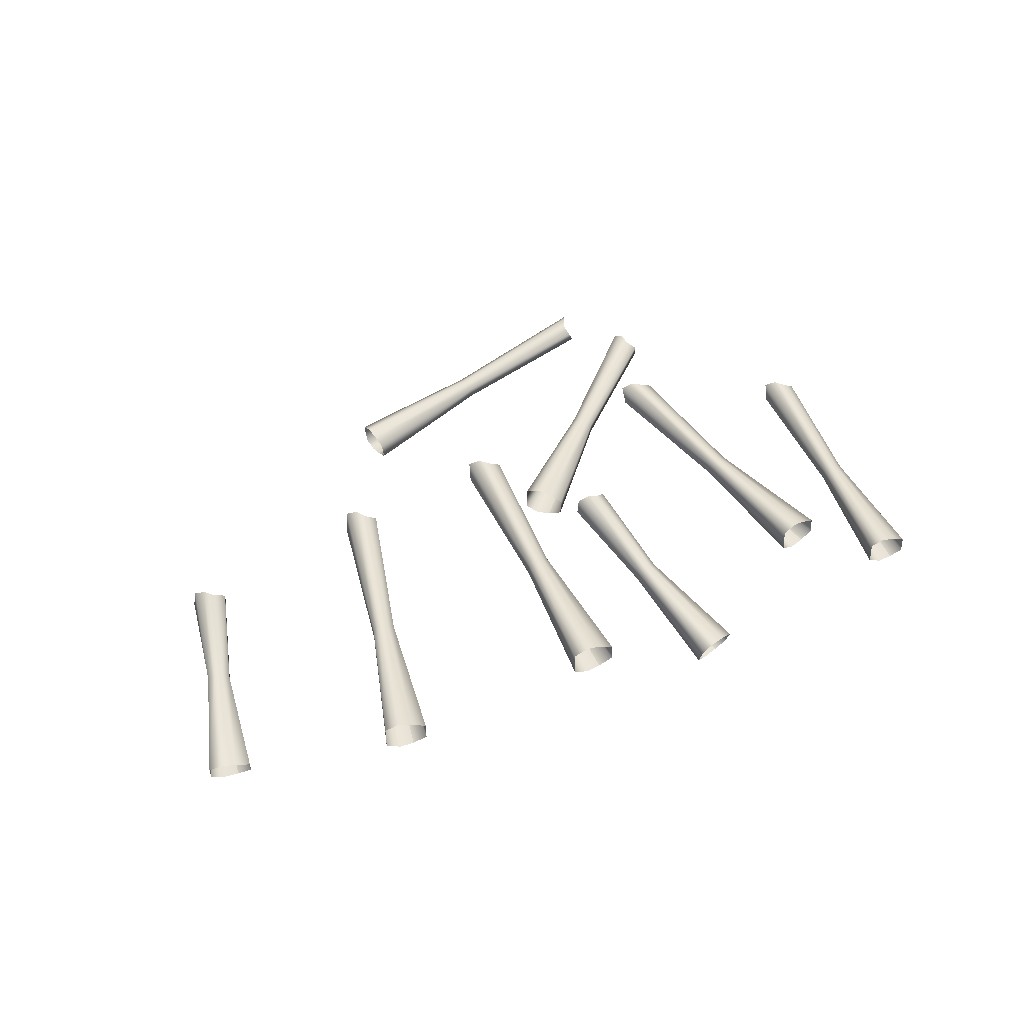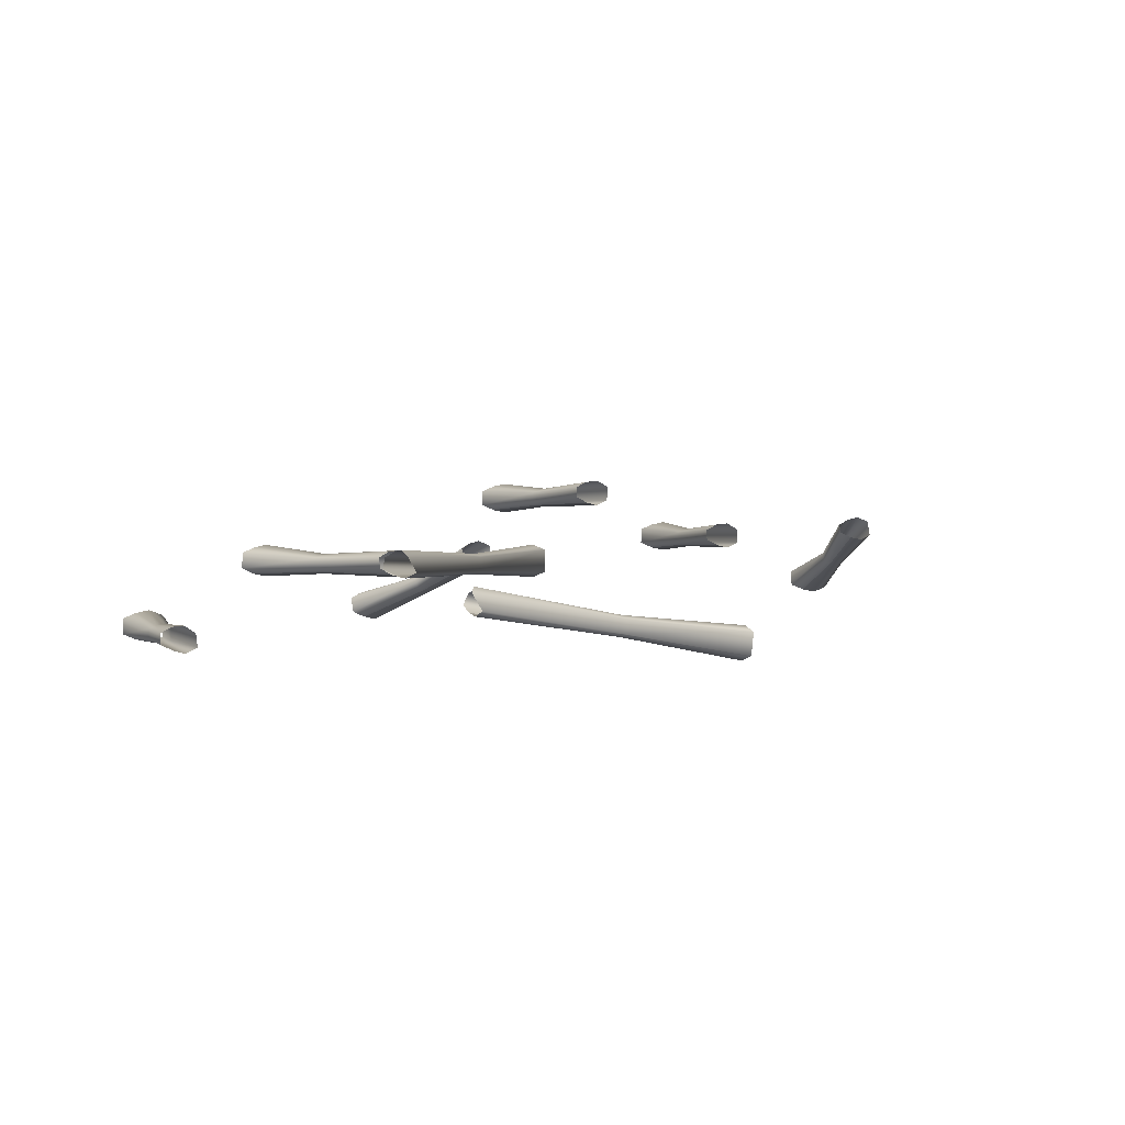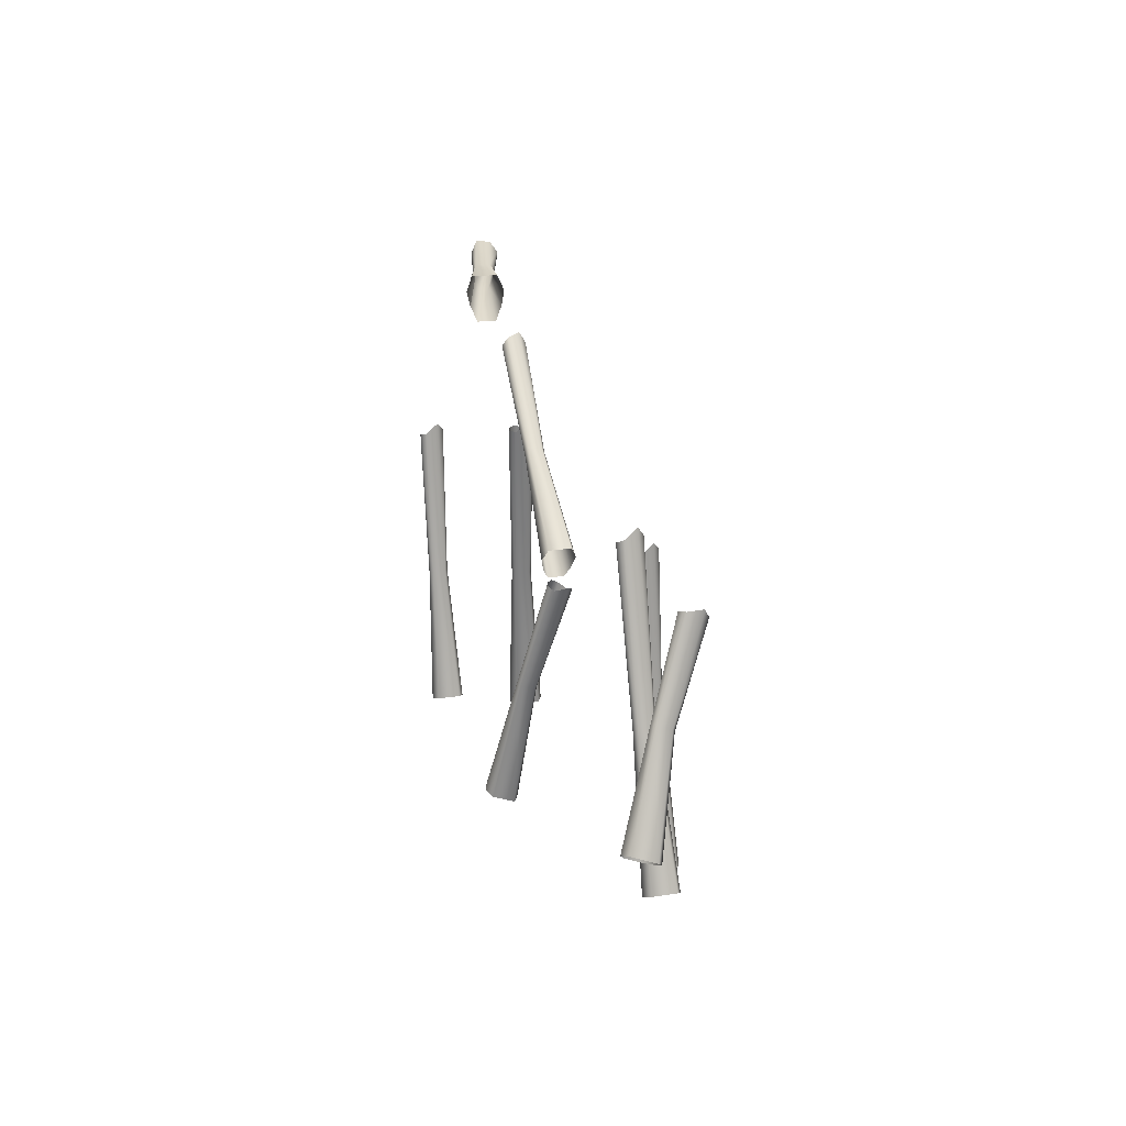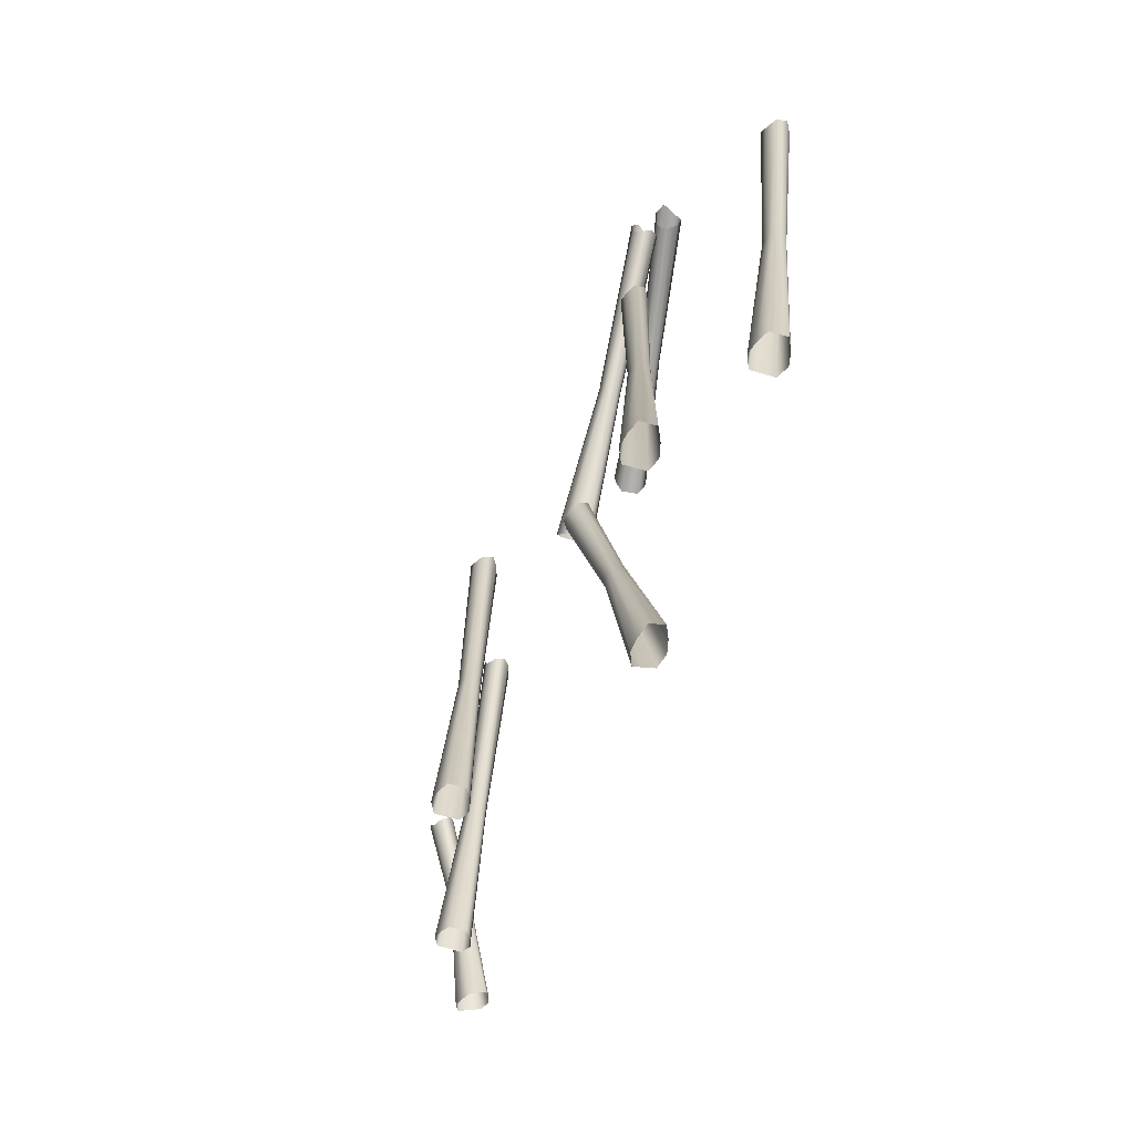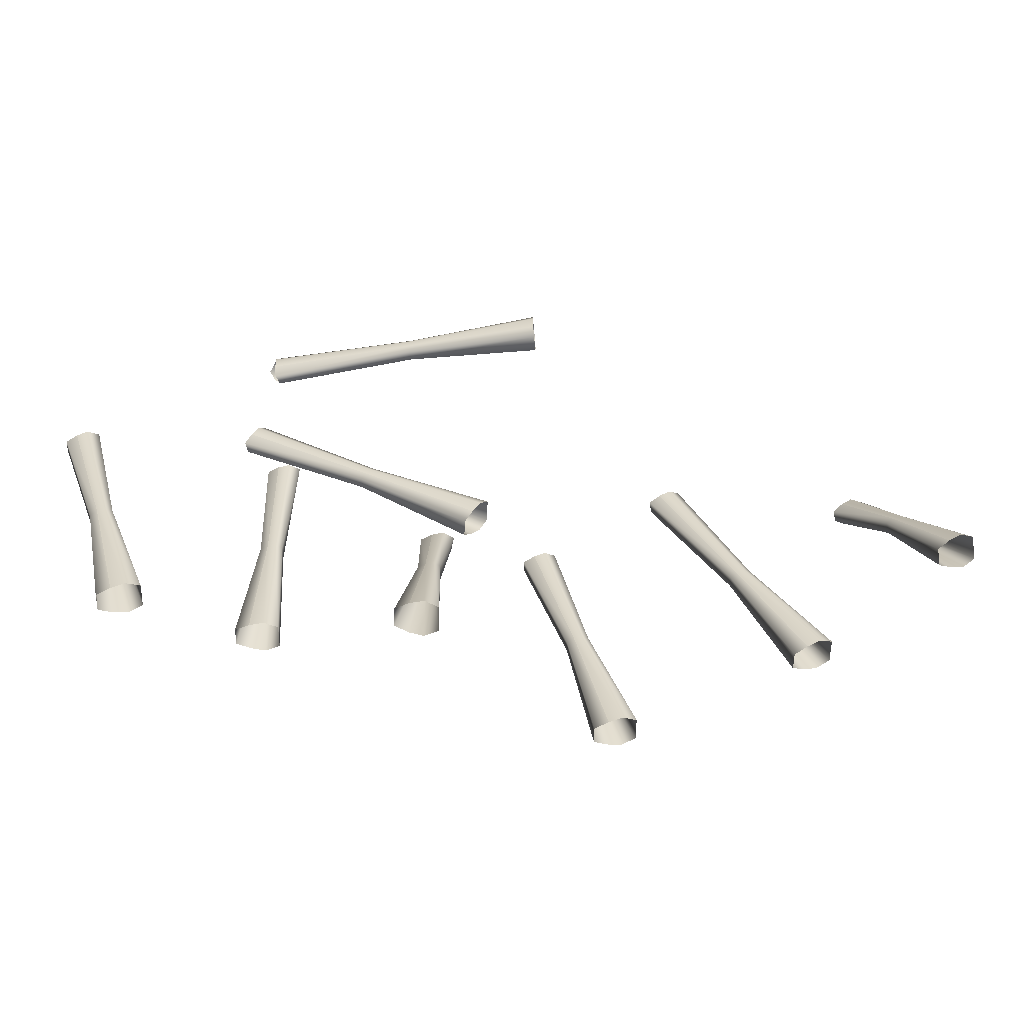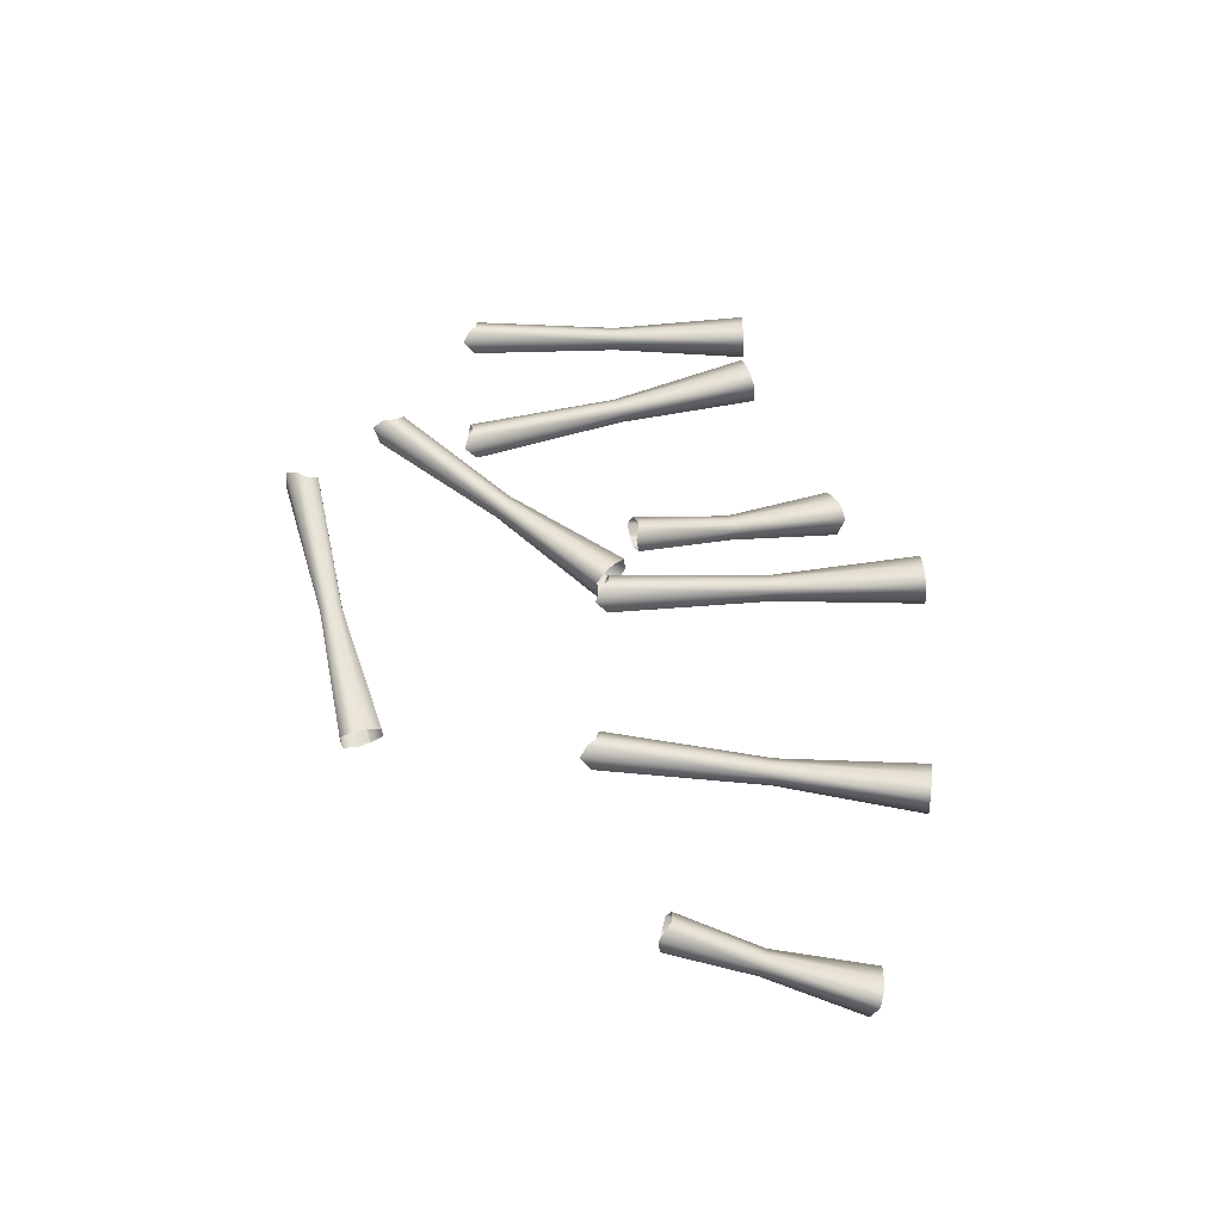
<metadata>
{"format":"obj","ext":"obj","renderer":"f3d","projection":"perspective","resolution":1024,"background":"white","views":[{"elev":46.0,"azim":144.0,"up":"+Y"},{"elev":0.2,"azim":-34.5,"up":"+Y"},{"elev":16.3,"azim":79.6,"up":"+Z"},{"elev":-60.8,"azim":-104.8,"up":"+Z"},{"elev":-58.2,"azim":0.3,"up":"+Z"},{"elev":54.8,"azim":73.7,"up":"+Y"}]}
</metadata>
<code>
g Box25
v 78.71 7.479 -116.5
v 70.02 8.913 9.622
v 63.54 5.996 9.445
v 66.51 2.617 -116.8
v 57.06 7.495 9.528
v 54.31 5.116 -116.7
v 54.31 5.116 -116.7
v 57.06 7.495 9.528
v 50.58 10.58 9.703
v 42.11 10.26 -116.4
v 73.56 8.736 147.2
v 63.56 3.874 146.9
v 53.56 6.373 147.1
v 53.56 6.373 147.1
v 43.56 11.52 147.4
v 78.7 27.74 -115.3
v 66.5 32.6 -115.1
v 63.54 23.98 10.5
v 70.02 21.07 10.33
v 54.3 30.1 -115.2
v 57.06 22.49 10.41
v 42.11 24.96 -115.5
v 50.58 19.4 10.22
v 62.01 26.82 152
v 70.78 20.81 157
v 53.56 25.78 145.1
v 43.57 20.64 144.8
v 216.6 -36.82 -152.3
v 214 -9.789 -50.12
v 207.6 -12.57 -48.66
v 204.5 -41.45 -149.7
v 201.1 -11.14 -48.56
v 192.3 -39.07 -149.5
v 192.3 -39.07 -149.5
v 201.1 -11.14 -48.56
v 194.6 -8.202 -48.95
v 180 -34.18 -150
v 223 18.06 38.69
v 213.2 13.43 41.05
v 203.1 15.81 41.14
v 203.1 15.81 41.14
v 193 20.7 40.42
v 216 -17.54 -158.5
v 203.7 -12.92 -159
v 207.1 4.553 -54.2
v 213.7 1.777 -53.86
v 191.7 -15.29 -157.2
v 200.7 3.127 -53.18
v 179.6 -20.19 -154.5
v 194.4 0.1898 -51.67
v 211.2 36.03 36.18
v 220.4 31.4 40.28
v 202.5 33.65 33.44
v 192.7 28.75 35.89
v 549.3 33.49 -104.4
v 490.1 34.92 7.323
v 484.2 32.01 4.526
v 538.3 28.63 -109.6
v 478.3 33.51 1.966
v 527.1 31.13 -114.5
v 527.1 31.13 -114.5
v 478.3 33.51 1.966
v 472.3 36.59 -0.5095
v 515.8 36.27 -119.2
v 435 34.75 142.7
v 426 29.89 138.4
v 416.8 32.38 134.5
v 416.8 32.38 134.5
v 407.5 37.53 130.7
v 548.8 53.75 -103.3
v 537.6 58.61 -108
v 483.8 50 5.49
v 489.8 47.08 7.974
v 526.5 56.11 -113.1
v 477.9 48.5 2.769
v 515.5 50.97 -118.4
v 472.1 45.41 -0.03709
v 422.5 52.84 142.4
v 428.5 46.82 150.6
v 417.6 51.79 132.7
v 408.6 46.65 128.3
v 682.6 -11.98 -10.16
v 637.6 15.05 66.89
v 631.3 12.27 65.07
v 670.8 -16.61 -13.76
v 625.6 13.7 62.01
v 660 -14.23 -19.44
v 660 -14.23 -19.44
v 625.6 13.7 62.01
v 620.1 16.64 58.5
v 649.5 -9.336 -25.86
v 609.6 42.9 138.7
v 599.8 38.27 136
v 591 40.65 131.2
v 591 40.65 131.2
v 582.5 45.54 125.7
v 685.1 7.296 -15.88
v 674.6 11.92 -22.22
v 633.6 29.39 59.99
v 639.1 26.62 63.46
v 663.2 9.545 -26.49
v 627.5 27.97 57.78
v 651.4 4.65 -30.01
v 621.2 25.03 56.01
v 600.5 60.87 130.8
v 606.5 56.24 138.8
v 594.2 58.49 124.2
v 584.4 53.59 121.6
v 380.5 72.89 -161.2
v 343.7 74.32 -40.28
v 337.4 71.4 -41.91
v 368.7 68.03 -164.3
v 331.1 72.9 -43.29
v 356.8 70.52 -166.9
v 356.8 70.52 -166.9
v 331.1 72.9 -43.29
v 324.7 75.99 -44.58
v 344.8 75.67 -169.4
v 316.2 74.14 94.58
v 306.5 69.28 92.05
v 296.7 71.78 89.93
v 296.7 71.78 89.93
v 286.9 76.92 87.97
v 380.2 93.15 -160.1
v 368.3 98.01 -162.6
v 337.2 89.39 -40.89
v 343.5 86.48 -39.59
v 356.4 95.51 -165.5
v 330.9 87.89 -42.43
v 344.6 90.36 -168.5
v 324.6 84.81 -44.07
v 303.8 92.23 96.63
v 311.3 86.22 103.5
v 297.2 91.19 88.04
v 287.5 86.04 85.48
v 253.4 7.479 84.63
v 144 8.913 148
v 140.5 5.996 142.5
v 246.8 2.617 74.35
v 136.8 7.495 137.2
v 239.9 5.116 64.31
v 239.9 5.116 64.31
v 136.8 7.495 137.2
v 133 10.58 131.9
v 232.8 10.26 54.36
v 31.89 8.736 227.8
v 26.54 3.874 219.4
v 20.84 6.373 211.2
v 20.84 6.373 211.2
v 15 11.52 203.1
v 252.4 27.74 85.29
v 245.4 32.6 75.33
v 139.6 23.98 143.1
v 143.4 21.07 148.4
v 238.7 30.1 65.13
v 136.1 22.49 137.7
v 232.1 24.96 54.84
v 132.6 19.4 132.2
v 21.48 26.82 220.9
v 22.2 20.81 231
v 22.45 25.78 210.1
v 17.12 20.64 201.6
v 297.4 -61.89 328
v 173.1 -41 317.6
v 172.9 -43.67 311
v 297.2 -66.28 315.6
v 173.2 -41.93 304.6
v 297.7 -63.33 303.5
v 297.7 -63.33 303.5
v 173.2 -41.93 304.6
v 173.6 -38.61 298.2
v 298.4 -57.74 291.5
v 36.99 -20.43 319.1
v 36.75 -24.9 308.9
v 37.19 -22.03 299.1
v 37.19 -22.03 299.1
v 37.88 -16.53 289.3
v 299.2 -41.71 328.8
v 300 -36.4 316.8
v 174.6 -25.74 311.7
v 174.2 -28.89 318.1
v 300 -38.43 304.5
v 174.6 -26.99 305.2
v 299.8 -43.09 292.1
v 174.5 -29.82 298.6
v 35.24 -1.405 308.3
v 29.17 -6.913 316.7
v 42.04 -3.157 299.9
v 41.78 -7.905 289.7
v -26.7 -53.9 -144.1
v -69.82 -52.46 -25.19
v -76 -55.38 -27.14
v -38.35 -58.76 -147.7
v -82.25 -53.88 -28.85
v -50.11 -56.26 -150.9
v -50.11 -56.26 -150.9
v -82.25 -53.88 -28.85
v -88.53 -50.79 -30.47
v -61.92 -51.12 -154
v -104.3 -52.64 108.1
v -113.9 -57.5 105
v -123.5 -55 102.4
v -123.5 -55 102.4
v -133.2 -49.86 99.92
v -27.03 -33.64 -142.9
v -38.83 -28.78 -146
v -76.3 -37.39 -26.13
v -70.02 -40.31 -24.5
v -50.52 -31.28 -149.5
v -82.5 -38.89 -28.01
v -62.16 -36.42 -153.2
v -88.68 -41.98 -29.97
v -116.8 -34.55 109.5
v -109.7 -40.57 116.7
v -123 -35.6 100.5
v -132.5 -40.74 97.47
f 3 1 2
f 1 3 4
f 5 4 3
f 4 5 6
f 9 7 8
f 7 9 10
f 12 2 11
f 2 12 3
f 13 3 12
f 3 13 5
f 15 8 14
f 8 15 9
f 18 16 17
f 16 18 19
f 21 17 20
f 17 21 18
f 23 20 22
f 20 23 21
f 24 19 18
f 19 24 25
f 26 18 21
f 18 26 24
f 27 21 23
f 21 27 26
f 23 10 9
f 10 23 22
f 27 9 15
f 9 27 23
f 19 11 2
f 11 19 25
f 16 2 1
f 2 16 19
f 30 28 29
f 28 30 31
f 32 31 30
f 31 32 33
f 36 34 35
f 34 36 37
f 39 29 38
f 29 39 30
f 40 30 39
f 30 40 32
f 42 35 41
f 35 42 36
f 45 43 44
f 43 45 46
f 48 44 47
f 44 48 45
f 50 47 49
f 47 50 48
f 51 46 45
f 46 51 52
f 53 45 48
f 45 53 51
f 54 48 50
f 48 54 53
f 50 37 36
f 37 50 49
f 54 36 42
f 36 54 50
f 46 38 29
f 38 46 52
f 43 29 28
f 29 43 46
f 57 55 56
f 55 57 58
f 59 58 57
f 58 59 60
f 63 61 62
f 61 63 64
f 66 56 65
f 56 66 57
f 67 57 66
f 57 67 59
f 69 62 68
f 62 69 63
f 72 70 71
f 70 72 73
f 75 71 74
f 71 75 72
f 77 74 76
f 74 77 75
f 78 73 72
f 73 78 79
f 80 72 75
f 72 80 78
f 81 75 77
f 75 81 80
f 77 64 63
f 64 77 76
f 81 63 69
f 63 81 77
f 73 65 56
f 65 73 79
f 70 56 55
f 56 70 73
f 84 82 83
f 82 84 85
f 86 85 84
f 85 86 87
f 90 88 89
f 88 90 91
f 93 83 92
f 83 93 84
f 94 84 93
f 84 94 86
f 96 89 95
f 89 96 90
f 99 97 98
f 97 99 100
f 102 98 101
f 98 102 99
f 104 101 103
f 101 104 102
f 105 100 99
f 100 105 106
f 107 99 102
f 99 107 105
f 108 102 104
f 102 108 107
f 104 91 90
f 91 104 103
f 108 90 96
f 90 108 104
f 100 92 83
f 92 100 106
f 97 83 82
f 83 97 100
f 111 109 110
f 109 111 112
f 113 112 111
f 112 113 114
f 117 115 116
f 115 117 118
f 120 110 119
f 110 120 111
f 121 111 120
f 111 121 113
f 123 116 122
f 116 123 117
f 126 124 125
f 124 126 127
f 129 125 128
f 125 129 126
f 131 128 130
f 128 131 129
f 132 127 126
f 127 132 133
f 134 126 129
f 126 134 132
f 135 129 131
f 129 135 134
f 131 118 117
f 118 131 130
f 135 117 123
f 117 135 131
f 127 119 110
f 119 127 133
f 124 110 109
f 110 124 127
f 138 136 137
f 136 138 139
f 140 139 138
f 139 140 141
f 144 142 143
f 142 144 145
f 147 137 146
f 137 147 138
f 148 138 147
f 138 148 140
f 150 143 149
f 143 150 144
f 153 151 152
f 151 153 154
f 156 152 155
f 152 156 153
f 158 155 157
f 155 158 156
f 159 154 153
f 154 159 160
f 161 153 156
f 153 161 159
f 162 156 158
f 156 162 161
f 158 145 144
f 145 158 157
f 162 144 150
f 144 162 158
f 154 146 137
f 146 154 160
f 151 137 136
f 137 151 154
f 165 163 164
f 163 165 166
f 167 166 165
f 166 167 168
f 171 169 170
f 169 171 172
f 174 164 173
f 164 174 165
f 175 165 174
f 165 175 167
f 177 170 176
f 170 177 171
f 180 178 179
f 178 180 181
f 183 179 182
f 179 183 180
f 185 182 184
f 182 185 183
f 186 181 180
f 181 186 187
f 188 180 183
f 180 188 186
f 189 183 185
f 183 189 188
f 185 172 171
f 172 185 184
f 189 171 177
f 171 189 185
f 181 173 164
f 173 181 187
f 178 164 163
f 164 178 181
f 192 190 191
f 190 192 193
f 194 193 192
f 193 194 195
f 198 196 197
f 196 198 199
f 201 191 200
f 191 201 192
f 202 192 201
f 192 202 194
f 204 197 203
f 197 204 198
f 207 205 206
f 205 207 208
f 210 206 209
f 206 210 207
f 212 209 211
f 209 212 210
f 213 208 207
f 208 213 214
f 215 207 210
f 207 215 213
f 216 210 212
f 210 216 215
f 212 199 198
f 199 212 211
f 216 198 204
f 198 216 212
f 208 200 191
f 200 208 214
f 205 191 190
f 191 205 208

</code>
